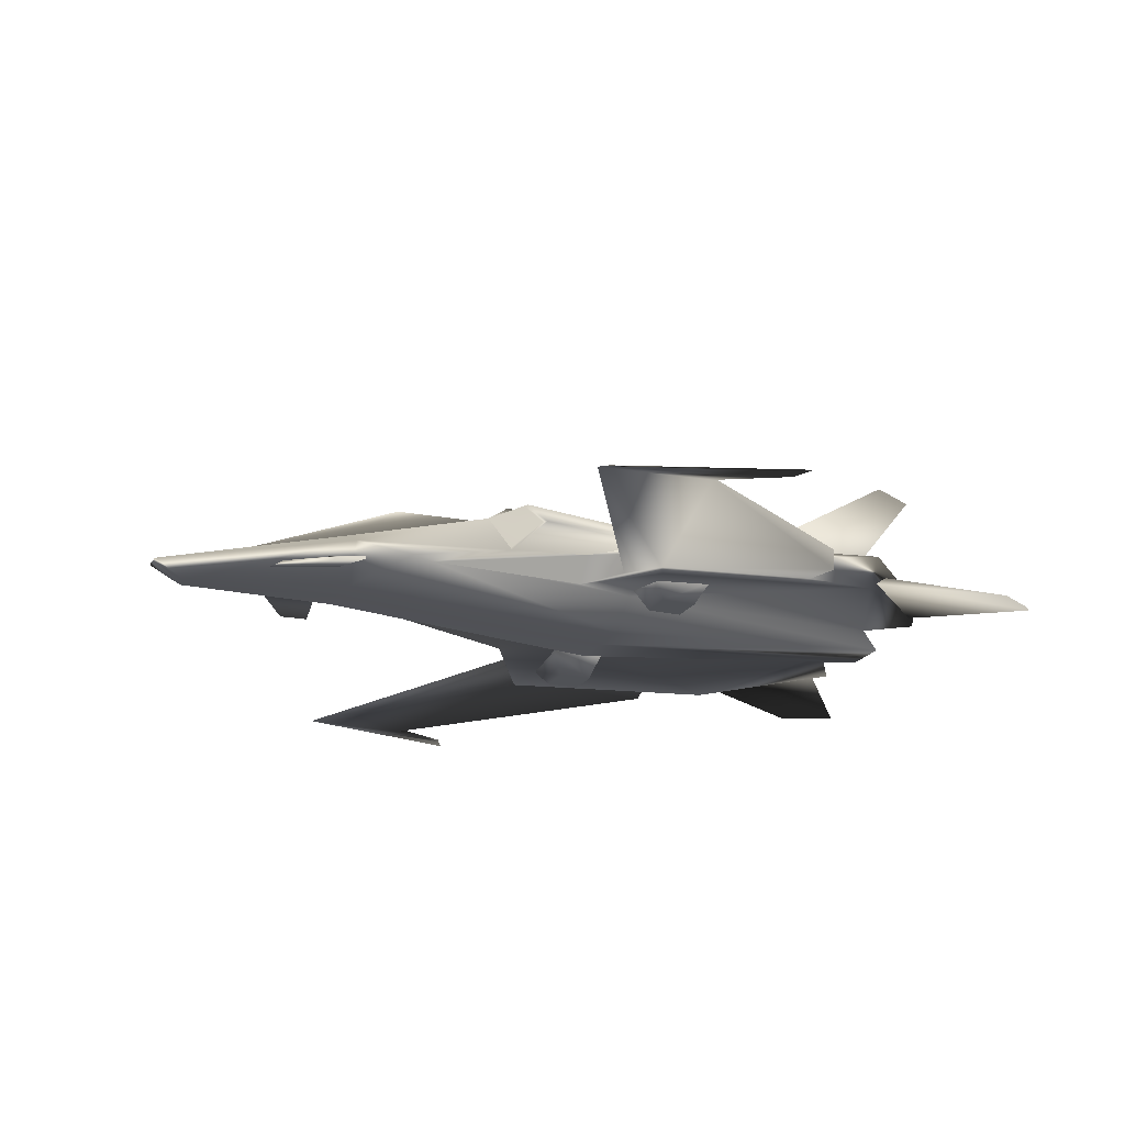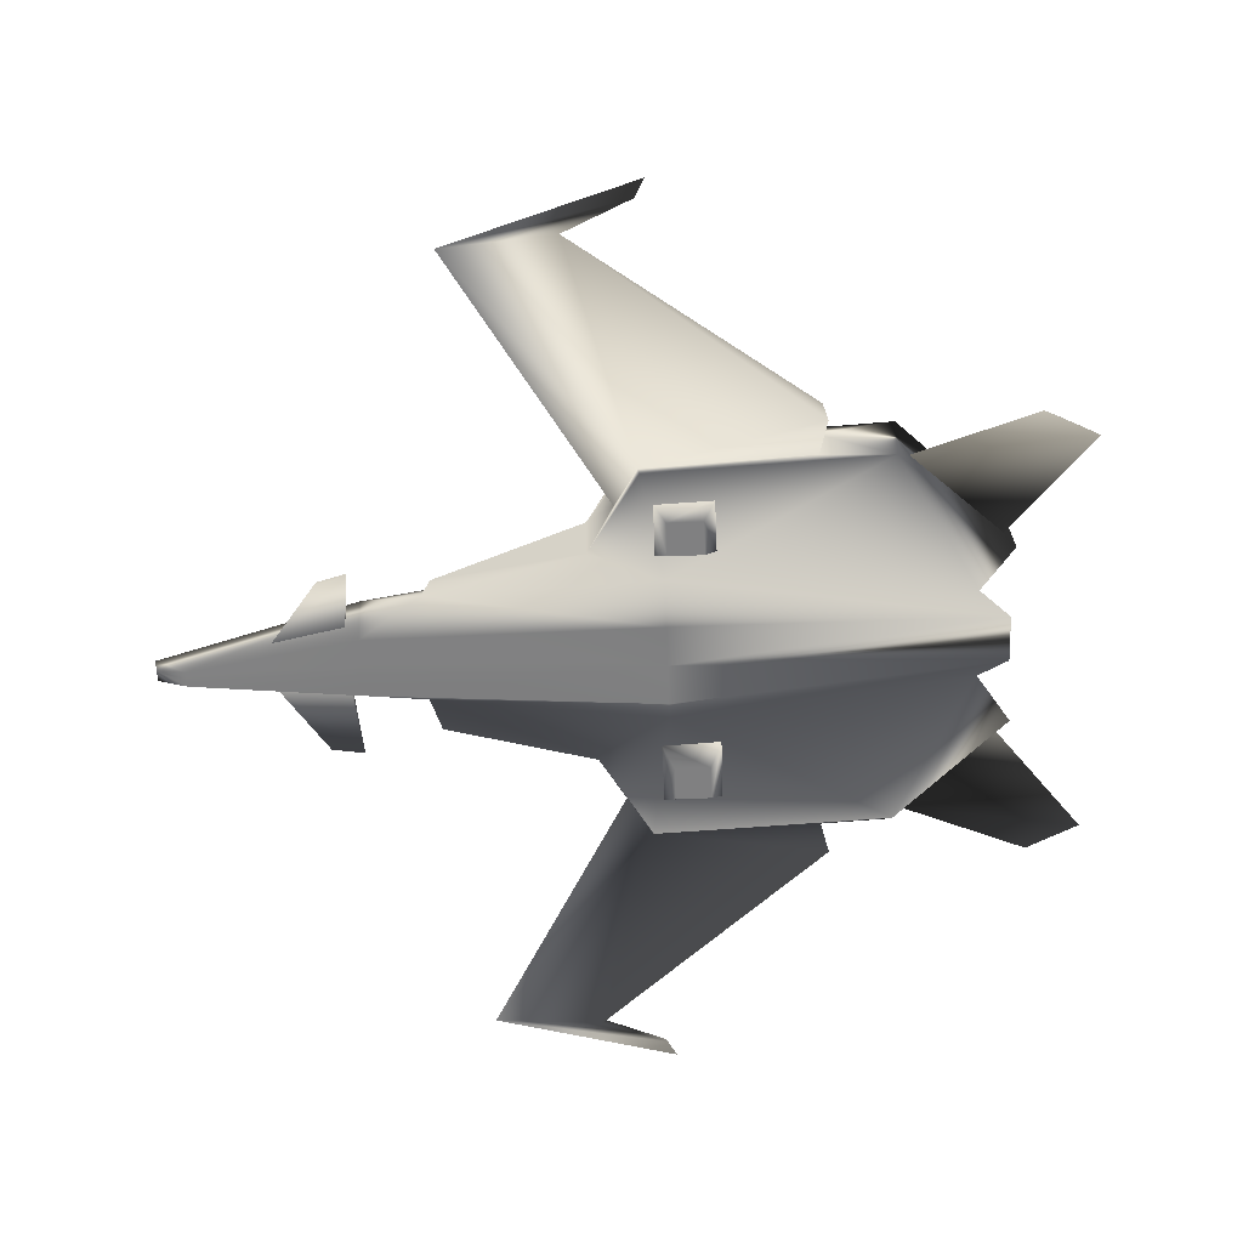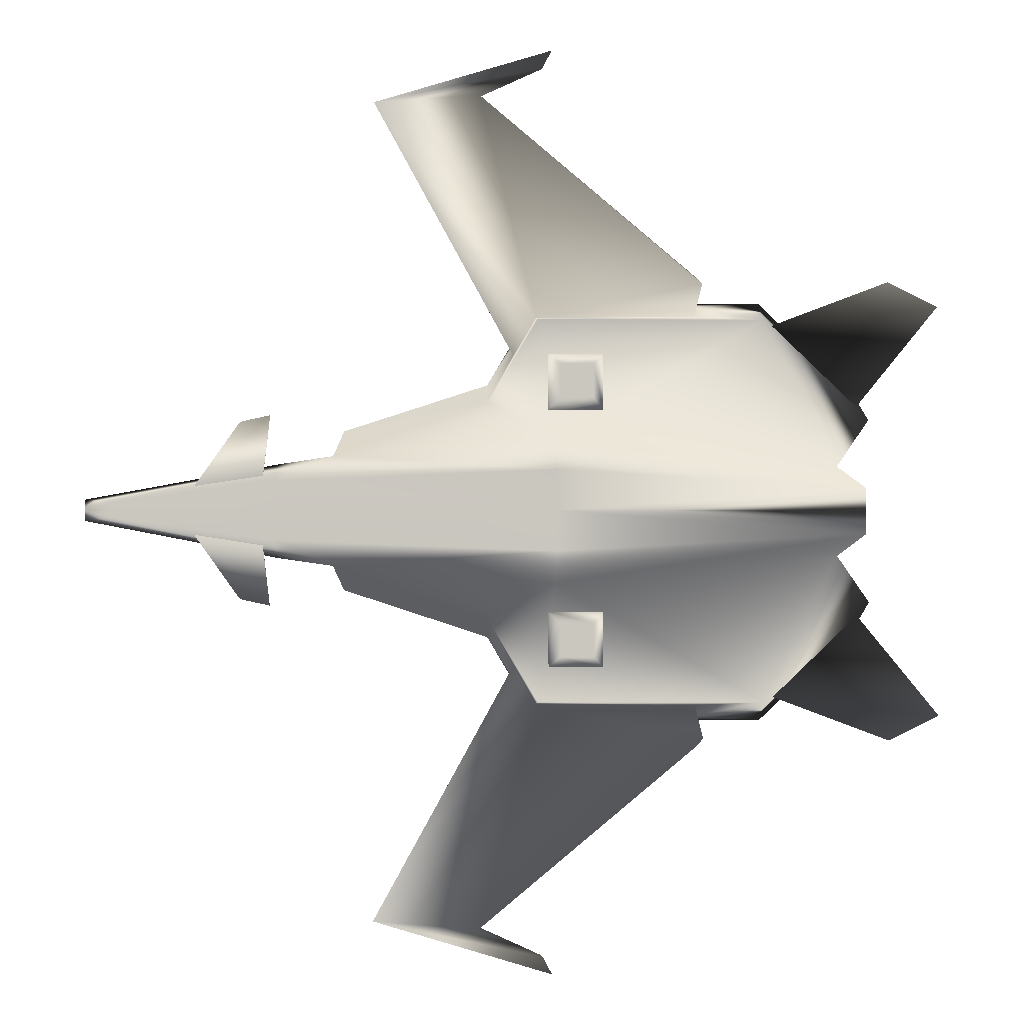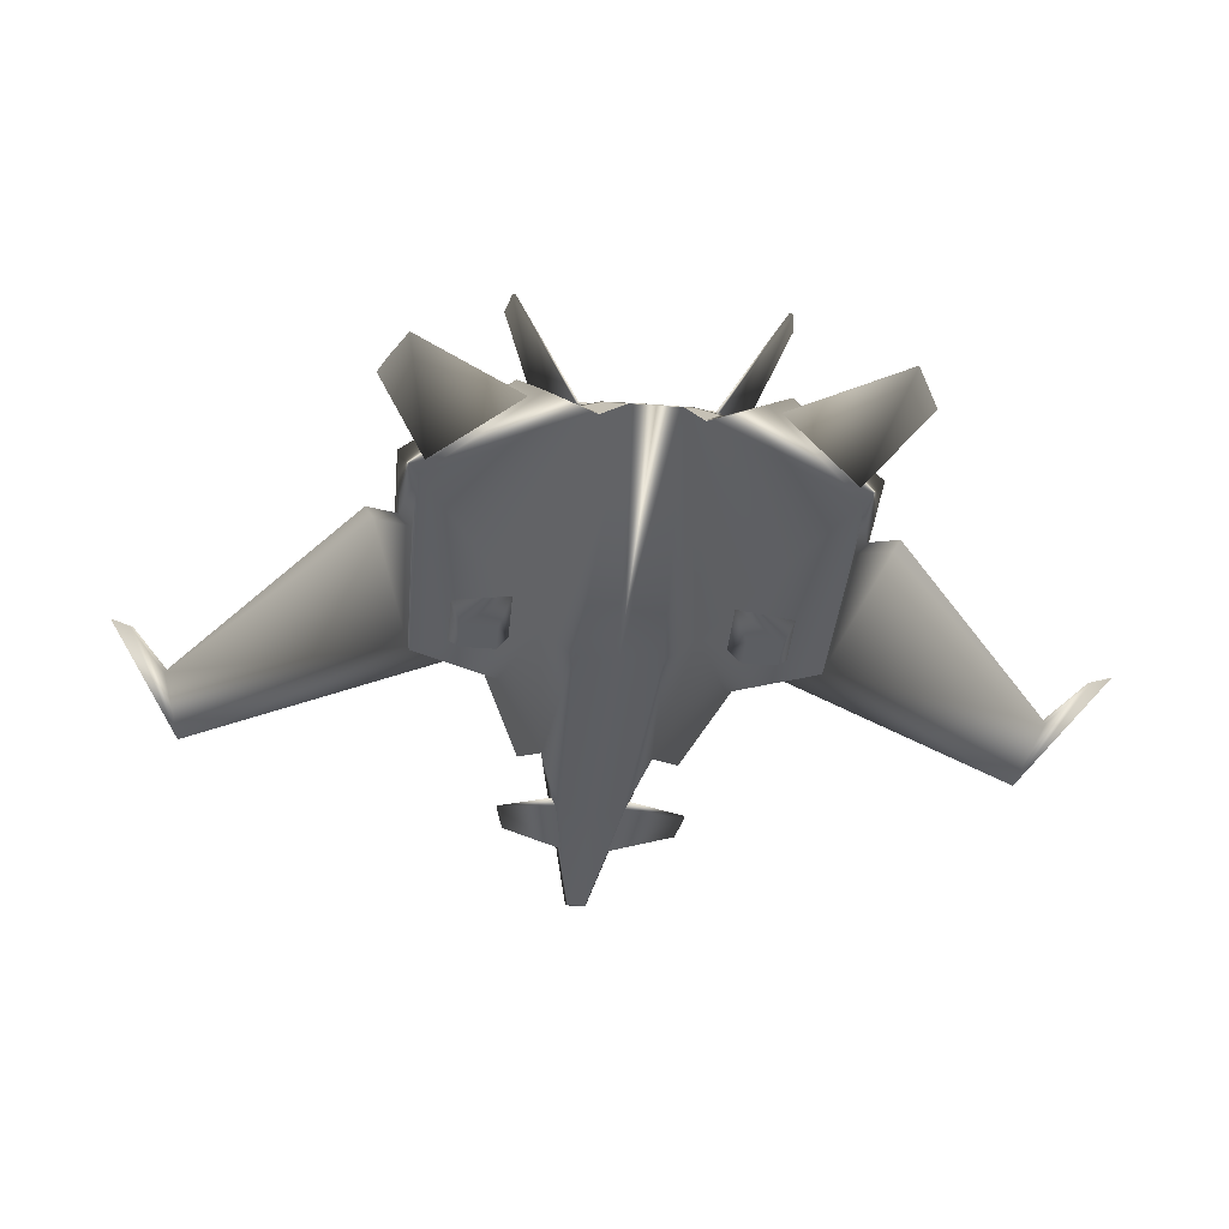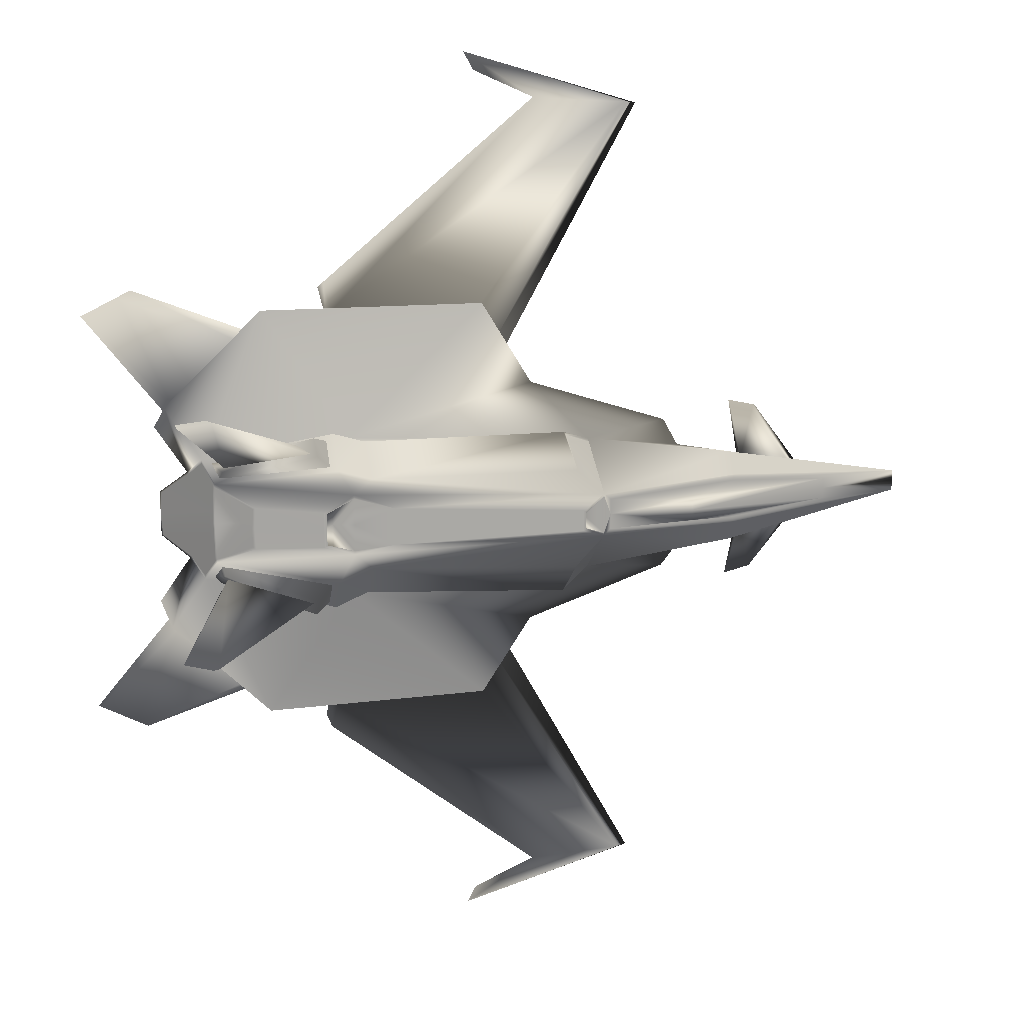
<metadata>
{"format":"obj","ext":"obj","renderer":"f3d","projection":"perspective","resolution":1024,"background":"white","views":[{"elev":-20.6,"azim":-23.0,"up":"+Y"},{"elev":-60.1,"azim":2.3,"up":"+Y"},{"elev":-1.3,"azim":-1.9,"up":"+Z"},{"elev":-37.8,"azim":84.4,"up":"+Y"},{"elev":15.1,"azim":170.2,"up":"+Z"}]}
</metadata>
<code>
v  42.74 -6.781 2.78
v  -51.36 -7.402 1.276
v  37.68 -2.871 7.567
v  5.025 -10.09 4.889
v  -28.66 -1.834 3.103
v  -10.93 3.224 2.664
v  -28.65 -3.389 5.683
v  -10.04 -2.766 8.288
v  -28.63 -8.334 3.556
v  -21.87 -4.504 6.666
v  39.4 -5.407 5.45
v  5.025 -6.643 8.762
v  -20.45 -6.217 9.576
v  -3.233 -7.703 13.01
v  30.07 -3.661 25.44
v  43.15 -6.113 11.07
v  41.93 -3.761 13.91
v  2.812 -8.885 22.92
v  2.754 -5.802 25.19
v  36.29 -0.749 4.917
v  30.1 -6.89 23.13
v  -3.19 -4.823 15.28
v  2.63 -8.227 23.19
v  21.84 -6.953 23.47
v  21.39 -4.905 24.95
v  2.945 -6.463 24.93
v  0.7001 -6.14 21.19
v  -0.1092 -7.764 18.65
v  22.82 -7.038 27.48
v  22.33 -4.99 28.48
v  -15.55 -8.594 49.12
v  -16.87 -8.92 48.96
v  -28.6 -1.817 2.365
v  -11.82 2.952 1.876
v  -41.3 -4.881 1.286
v  -22.16 2.883 1.258
v  21.72 3.63 7.006
v  -7.151 4.358 6.101
v  -6.267 0.8572 10.1
v  22 0.6679 10.93
v  -7.922 5.528 1.292
v  15 4.338 2.261
v  -47.75 -9.461 0.9046
v  -10.88 2.881 2.986
v  -10.1 -2.403 7.947
v  -6.62 0.8351 9.699
v  -7.407 3.978 6.097
v  -7.285 -1.826 7.619
v  -4.299 0.955 9.123
v  -4.974 3.654 6.03
v  -7.955 2.712 3.358
v  -10.93 3.224 2.289
v  -8.26 5.269 1.048
v  -8.481 3.157 2.289
v  -5.813 5.201 1.048
v  42.54 -6.472 2.686
v  36.5 -1.061 4.789
v  37.71 -2.912 7.1
v  39.25 -5.172 5.213
v  36.83 -6.367 2.674
v  33.18 -0.9564 4.777
v  34.39 -2.807 7.087
v  35.93 -5.067 5.2
v  -4.244 -8.743 49.99
v  -4.273 -8.245 49.78
v  4.287 -8.206 55.22
v  4.524 -8.391 55.46
v  3.402 -8.452 53.39
v  3.222 -8.192 53.19
v  23.66 4.536 2.167
v  31.73 2.462 2.55
v  19.8 2.73 3.276
v  23.27 4.356 1.942
v  22.37 2.125 3.276
v  25.85 3.751 1.942
v  32.07 2.219 2.34
v  36.3 -0.7592 4.512
v  28.9 2.532 2.338
v  33.13 -0.4472 4.511
v  19.8 2.73 3.739
v  19.8 -1.67 9.814
v  17.58 2.699 5.611
v  18.08 -0.4573 9.564
v  -32.88 -8.223 10.52
v  -29.3 -7.802 11.39
v  -29.29 -7.416 11.4
v  -32.57 -7.797 10.69
v  -38.71 -7.189 2.45
v  -30.3 -6.359 3.766
v  -30.29 -5.041 4.257
v  -37.15 -6.277 2.975
v  51.36 -7.27 24.75
v  50.9 -6.775 24.73
v  46.82 -6.683 26.86
v  45.34 -7.149 27.76
v  41.53 -5.699 12.46
v  40.93 -4.42 13.94
v  32.84 -4.622 21.62
v  31.08 -5.9 22.42
v  24.27 4.364 9.109
v  24.55 2.947 11.02
v  35.91 -0.9906 7.583
v  35.39 -0.1174 6.529
v  22.55 2.878 7.295
v  22.73 0.7169 10.09
v  36.63 -2.404 7.122
v  35.71 -1.091 5.399
v  36.93 10.09 14.94
v  37.56 9.748 15.21
v  41.08 8.847 14.61
v  40.88 9.126 14.24
v  24.86 3.689 9.243
v  26.38 2.4 10
v  35.21 -0.6817 7.267
v  35 -0.4024 6.888
v  10.84 -7.492 18.96
v  4.013 -8.014 18.96
v  10.84 -6.589 12.13
v  4.013 -7.111 12.13
v  9.438 -9.967 17.55
v  5.415 -9.967 17.55
v  9.438 -9.967 13.53
v  5.415 -9.967 13.53
v  42.77 -6.771 -0
v  5.025 -10.09 -0
v  15 4.338 -0
v  -41.3 -4.881 -0
v  -10.93 3.224 -0
v  -8.26 5.269 -0
v  42.56 -6.464 -0
v  36.85 -6.359 -0
v  19.8 2.73 -0
v  23.27 4.356 -0
v  22.37 2.125 -0
v  32.15 2.201 -0
v  36.42 -0.8058 -0
v  28.98 2.513 -0
v  -7.922 5.528 -1.292
v  15 4.338 -2.261
v  -7.922 5.528 -0
v  36.83 -6.367 -2.674
v  33.3 -1.001 -0
v  33.18 -0.9564 -4.777
v  34.39 -2.807 -7.087
v  35.93 -5.067 -5.2
v  -28.63 -8.334 -3.556
v  -47.75 -9.461 -0.9046
v  -47.75 -9.461 -0
v  -28.66 -8.39 -0
v  5.025 -10.09 -4.889
v  23.66 4.536 -2.167
v  31.73 2.462 -2.55
v  31.83 2.424 -0
v  23.66 4.536 -0
v  42.74 -6.781 -2.78
v  39.4 -5.407 -5.45
v  5.025 -6.643 -8.762
v  -28.66 -1.834 -3.103
v  -51.36 -7.402 -1.276
v  -28.65 -3.389 -5.683
v  -10.93 3.224 -2.664
v  -10.04 -2.766 -8.288
v  -10.1 -2.403 -7.947
v  -10.88 2.881 -2.986
v  22 0.6679 -10.93
v  21.72 3.63 -7.006
v  17.58 2.699 -5.611
v  18.08 -0.4573 -9.564
v  -21.87 -4.504 -6.666
v  -3.233 -7.703 -13.01
v  -3.19 -4.823 -15.28
v  -20.45 -6.217 -9.576
v  19.8 -1.67 -9.814
v  2.812 -8.885 -22.92
v  37.68 -2.871 -7.567
v  30.07 -3.661 -25.44
v  2.754 -5.802 -25.19
v  41.93 -3.761 -13.91
v  43.15 -6.113 -11.07
v  30.1 -6.89 -23.13
v  22.33 -4.99 -28.48
v  -4.273 -8.245 -49.78
v  -4.244 -8.743 -49.99
v  22.82 -7.038 -27.48
v  21.84 -6.953 -23.47
v  2.63 -8.227 -23.19
v  21.39 -4.905 -24.95
v  2.945 -6.463 -24.93
v  0.7001 -6.14 -21.19
v  -0.1092 -7.764 -18.65
v  -16.87 -8.92 -48.96
v  -15.55 -8.594 -49.12
v  -11.82 2.952 -1.876
v  -28.6 -1.817 -2.365
v  -10.93 3.224 -2.289
v  -11.82 2.952 -0
v  -41.3 -4.881 -1.286
v  -22.16 2.883 -1.258
v  36.29 -0.749 -4.917
v  19.8 2.73 -3.739
v  -7.955 2.712 -3.358
v  -7.285 -1.826 -7.619
v  -4.299 0.955 -9.123
v  -4.974 3.654 -6.03
v  -6.267 0.8572 -10.1
v  -6.62 0.8351 -9.699
v  -7.151 4.358 -6.101
v  -7.407 3.978 -6.097
v  -8.26 5.269 -1.048
v  -5.813 5.201 -1.048
v  -8.481 3.157 -2.289
v  -5.813 5.201 -0
v  42.54 -6.472 -2.686
v  37.71 -2.912 -7.1
v  36.5 -1.061 -4.789
v  39.25 -5.172 -5.213
v  3.222 -8.192 -53.19
v  4.287 -8.206 -55.22
v  4.524 -8.391 -55.46
v  3.402 -8.452 -53.39
v  28.9 2.532 -2.338
v  33.13 -0.4472 -4.511
v  33.26 -0.4937 -0
v  23.27 4.356 -1.942
v  19.8 2.73 -3.276
v  25.85 3.751 -1.942
v  22.37 2.125 -3.276
v  25.85 3.751 -0
v  36.3 -0.7592 -4.512
v  32.07 2.219 -2.34
v  -32.88 -8.223 -10.52
v  -29.3 -7.802 -11.39
v  -29.29 -7.416 -11.4
v  -32.57 -7.797 -10.69
v  -38.71 -7.189 -2.45
v  -30.3 -6.359 -3.766
v  -30.29 -5.041 -4.257
v  -37.15 -6.277 -2.975
v  51.36 -7.27 -24.75
v  50.9 -6.775 -24.73
v  46.82 -6.683 -26.86
v  45.34 -7.149 -27.76
v  41.53 -5.699 -12.46
v  40.93 -4.42 -13.94
v  32.84 -4.622 -21.62
v  31.08 -5.9 -22.42
v  22.55 2.878 -7.295
v  22.73 0.7169 -10.09
v  24.55 2.947 -11.02
v  24.27 4.364 -9.109
v  36.63 -2.404 -7.122
v  35.91 -0.9906 -7.583
v  35.71 -1.091 -5.399
v  35.39 -0.1174 -6.529
v  36.93 10.09 -14.94
v  37.56 9.748 -15.21
v  41.08 8.847 -14.61
v  40.88 9.126 -14.24
v  24.86 3.689 -9.243
v  26.38 2.4 -10
v  35.21 -0.6817 -7.267
v  35 -0.4024 -6.888
v  9.438 -9.967 -17.55
v  5.415 -9.967 -17.55
v  5.415 -9.967 -13.53
v  9.438 -9.967 -13.53
v  10.84 -7.492 -18.96
v  4.013 -8.014 -18.96
v  4.013 -7.111 -12.13
v  10.84 -6.589 -12.13
v  -51.36 -7.402 -0
v  -22.21 2.867 -0
v  -8.481 3.157 -0
v  36.62 -1.106 -0
g jet_fighter_5
f 42 126 140
f 140 41 42
f 131 142 61
f 61 62 63
f 131 61 63
f 60 131 63
f 43 148 149
f 149 9 43
f 9 149 125
f 125 4 9
f 71 153 154
f 154 70 71
f 1 11 12
f 12 4 1
f 5 2 7
f 6 7 8
f 8 45 44
f 6 8 44
f 37 82 83
f 83 40 37
f 7 9 10
f 4 12 10
f 10 9 4
f 14 22 13
f 81 8 22
f 8 10 13
f 13 22 8
f 10 12 14
f 14 13 10
f 12 18 14
f 3 81 15
f 81 19 15
f 7 10 8
f 11 3 17
f 17 16 11
f 3 15 17
f 21 11 16
f 12 11 21
f 21 18 12
f 81 22 19
f 30 65 64
f 64 29 30
f 18 21 24
f 24 23 18
f 21 15 25
f 25 24 21
f 15 19 26
f 26 25 15
f 19 22 27
f 27 26 19
f 22 14 28
f 28 27 22
f 14 18 23
f 23 28 14
f 23 24 29
f 23 29 64
f 23 64 32
f 24 25 30
f 30 29 24
f 25 26 31
f 25 31 65
f 25 65 30
f 26 27 31
f 27 28 32
f 32 31 27
f 28 23 32
f 6 5 7
f 5 6 34
f 34 33 5
f 52 128 196
f 6 52 196
f 6 196 34
f 2 5 33
f 33 35 2
f 33 34 36
f 35 33 36
f 20 80 37
f 80 82 37
f 51 48 49
f 49 50 51
f 8 81 83
f 83 39 8
f 81 3 40
f 6 80 42
f 42 41 6
f 8 39 46
f 46 45 8
f 39 38 47
f 47 46 39
f 38 6 44
f 44 47 38
f 45 46 49
f 49 48 45
f 46 47 50
f 50 49 46
f 47 44 51
f 51 50 47
f 44 45 48
f 48 51 44
f 6 41 53
f 53 52 6
f 140 129 53
f 53 41 140
f 52 53 55
f 55 54 52
f 129 212 55
f 55 53 129
f 124 130 56
f 56 1 124
f 20 3 58
f 58 57 20
f 3 11 59
f 59 58 3
f 11 1 56
f 56 59 11
f 56 130 131
f 131 60 56
f 57 58 62
f 62 61 57
f 58 59 63
f 63 62 58
f 59 56 60
f 60 63 59
f 66 67 68
f 68 69 66
f 31 32 67
f 67 66 31
f 32 64 68
f 68 67 32
f 64 65 69
f 69 68 64
f 65 31 66
f 66 69 65
f 80 20 71
f 71 70 80
f 78 79 223
f 223 137 78
f 80 70 73
f 73 72 80
f 154 133 73
f 73 70 154
f 72 73 75
f 75 74 72
f 133 228 75
f 75 73 133
f 71 20 77
f 77 76 71
f 76 77 79
f 79 78 76
f 77 136 223
f 223 79 77
f 6 38 82
f 82 80 6
f 81 40 83
f 82 38 39
f 39 83 82
f 7 2 43
f 43 9 7
f 85 86 87
f 87 84 85
f 88 89 85
f 85 84 88
f 89 90 86
f 86 85 89
f 90 91 87
f 87 86 90
f 91 88 84
f 84 87 91
f 17 15 21
f 21 16 17
f 92 93 94
f 94 95 92
f 96 97 93
f 93 92 96
f 97 98 94
f 94 93 97
f 98 99 95
f 95 94 98
f 99 96 92
f 92 95 99
f 40 3 20
f 20 37 40
f 104 105 101
f 101 100 104
f 105 106 102
f 102 101 105
f 106 107 103
f 103 102 106
f 107 104 100
f 100 103 107
f 101 102 103
f 103 100 101
f 108 109 110
f 110 111 108
f 112 113 109
f 109 108 112
f 113 114 110
f 110 109 113
f 114 115 111
f 111 110 114
f 115 112 108
f 108 111 115
f 42 80 72
f 42 72 132
f 42 132 126
f 120 121 123
f 123 122 120
f 116 117 121
f 121 120 116
f 117 119 123
f 123 121 117
f 119 118 122
f 122 123 119
f 118 116 120
f 120 122 118
f 43 2 271
f 271 148 43
f 1 4 125
f 125 124 1
f 35 36 272
f 272 127 35
f 36 34 196
f 196 272 36
f 2 35 127
f 127 271 2
f 273 54 55
f 55 212 273
f 52 54 273
f 273 128 52
f 77 20 57
f 136 77 57
f 136 57 274
f 57 61 142
f 142 274 57
f 134 74 75
f 75 228 134
f 72 74 134
f 134 132 72
f 153 71 76
f 76 135 153
f 76 78 137
f 137 135 76
f 139 138 140
f 140 126 139
f 145 144 143
f 143 142 131
f 145 143 131
f 141 145 131
f 147 146 149
f 149 148 147
f 146 150 125
f 125 149 146
f 152 151 154
f 154 153 152
f 155 150 157
f 157 156 155
f 158 160 159
f 164 163 162
f 161 164 162
f 161 162 160
f 166 165 168
f 168 167 166
f 160 169 146
f 150 146 169
f 169 157 150
f 170 172 171
f 173 171 162
f 162 171 172
f 172 169 162
f 169 172 170
f 170 157 169
f 157 170 174
f 175 176 173
f 173 176 177
f 160 162 169
f 156 179 178
f 178 175 156
f 175 178 176
f 180 179 156
f 157 174 180
f 180 156 157
f 173 177 171
f 181 184 183
f 183 182 181
f 174 186 185
f 185 180 174
f 180 185 187
f 187 176 180
f 176 187 188
f 188 177 176
f 177 188 189
f 189 171 177
f 171 189 190
f 190 170 171
f 170 190 186
f 186 174 170
f 186 191 183
f 186 183 184
f 186 184 185
f 185 184 181
f 181 187 185
f 187 181 182
f 187 182 192
f 187 192 188
f 188 192 189
f 189 192 191
f 191 190 189
f 190 191 186
f 161 160 158
f 158 194 193
f 193 161 158
f 161 193 196
f 196 128 195
f 161 196 195
f 159 197 194
f 194 158 159
f 194 198 193
f 197 198 194
f 199 166 200
f 200 166 167
f 201 204 203
f 203 202 201
f 162 205 168
f 168 173 162
f 173 165 175
f 161 138 139
f 139 200 161
f 162 163 206
f 206 205 162
f 205 206 208
f 208 207 205
f 207 208 164
f 164 161 207
f 163 202 203
f 203 206 163
f 206 203 204
f 204 208 206
f 208 204 201
f 201 164 208
f 164 201 202
f 202 163 164
f 161 195 209
f 209 138 161
f 140 138 209
f 209 129 140
f 195 211 210
f 210 209 195
f 129 209 210
f 210 212 129
f 124 155 213
f 213 130 124
f 199 215 214
f 214 175 199
f 175 214 216
f 216 156 175
f 156 216 213
f 213 155 156
f 213 141 131
f 131 130 213
f 215 143 144
f 144 214 215
f 214 144 145
f 145 216 214
f 216 145 141
f 141 213 216
f 218 217 220
f 220 219 218
f 192 218 219
f 219 191 192
f 191 219 220
f 220 183 191
f 183 220 217
f 217 182 183
f 182 217 218
f 218 192 182
f 200 151 152
f 152 199 200
f 221 137 223
f 223 222 221
f 200 225 224
f 224 151 200
f 154 151 224
f 224 133 154
f 225 227 226
f 226 224 225
f 133 224 226
f 226 228 133
f 152 230 229
f 229 199 152
f 230 221 222
f 222 229 230
f 229 222 223
f 223 136 229
f 161 200 167
f 167 207 161
f 173 168 165
f 167 168 205
f 205 207 167
f 160 146 147
f 147 159 160
f 232 231 234
f 234 233 232
f 235 231 232
f 232 236 235
f 236 232 233
f 233 237 236
f 237 233 234
f 234 238 237
f 238 234 231
f 231 235 238
f 178 179 180
f 180 176 178
f 239 242 241
f 241 240 239
f 243 239 240
f 240 244 243
f 244 240 241
f 241 245 244
f 245 241 242
f 242 246 245
f 246 242 239
f 239 243 246
f 165 166 199
f 199 175 165
f 247 250 249
f 249 248 247
f 248 249 252
f 252 251 248
f 251 252 254
f 254 253 251
f 253 254 250
f 250 247 253
f 249 250 254
f 254 252 249
f 255 258 257
f 257 256 255
f 259 255 256
f 256 260 259
f 260 256 257
f 257 261 260
f 261 257 258
f 258 262 261
f 262 258 255
f 255 259 262
f 139 126 132
f 139 132 225
f 139 225 200
f 263 266 265
f 265 264 263
f 267 263 264
f 264 268 267
f 268 264 265
f 265 269 268
f 269 265 266
f 266 270 269
f 270 266 263
f 263 267 270
f 147 148 271
f 271 159 147
f 155 124 125
f 125 150 155
f 197 127 272
f 272 198 197
f 198 272 196
f 196 193 198
f 159 271 127
f 127 197 159
f 273 212 210
f 210 211 273
f 195 128 273
f 273 211 195
f 136 274 215
f 215 199 229
f 136 215 229
f 215 274 142
f 142 143 215
f 134 228 226
f 226 227 134
f 225 132 134
f 134 227 225
f 153 135 230
f 230 152 153
f 230 135 137
f 137 221 230
g

</code>
